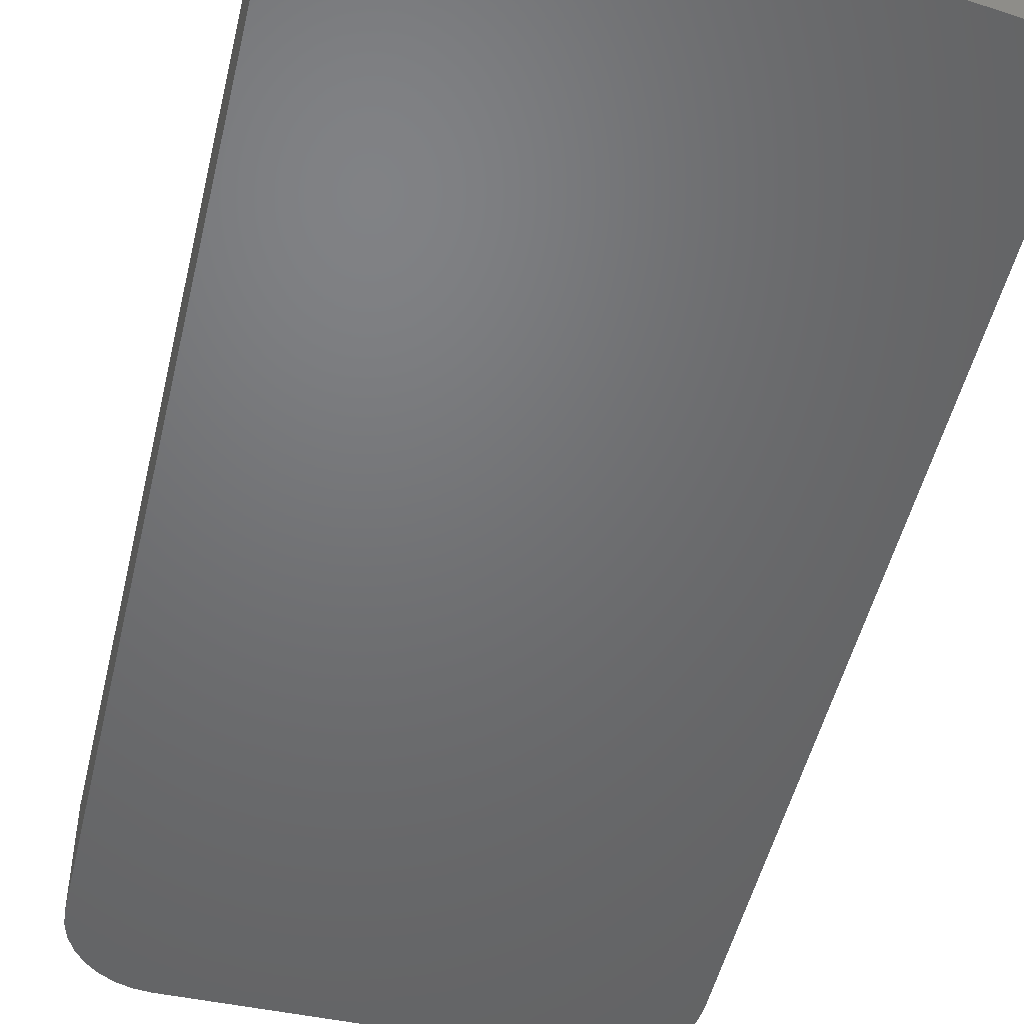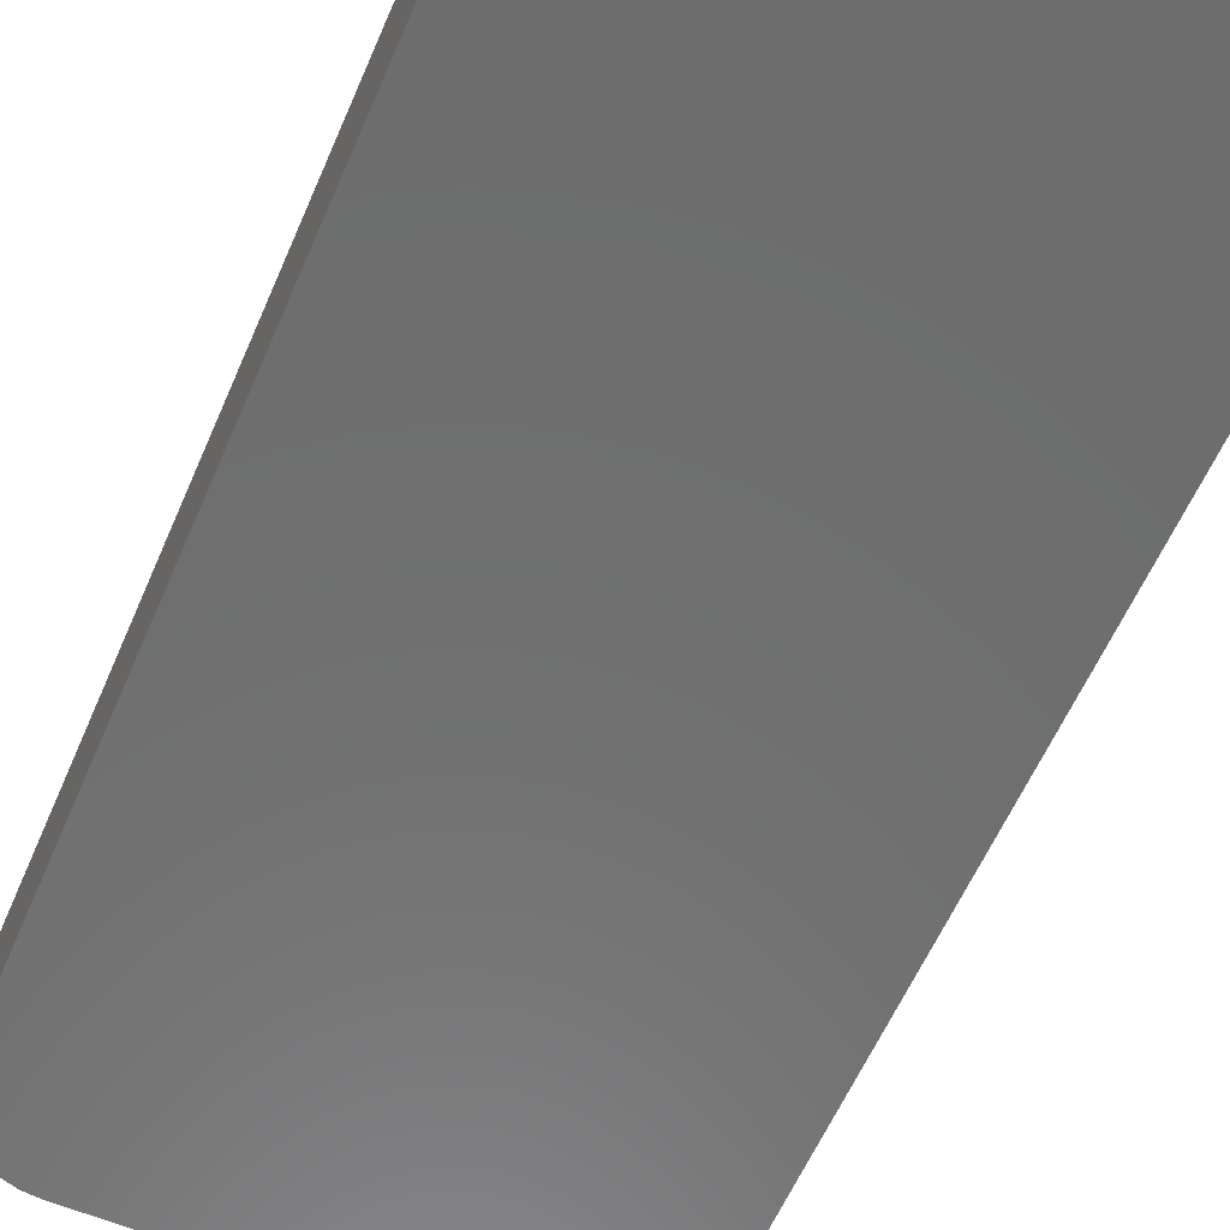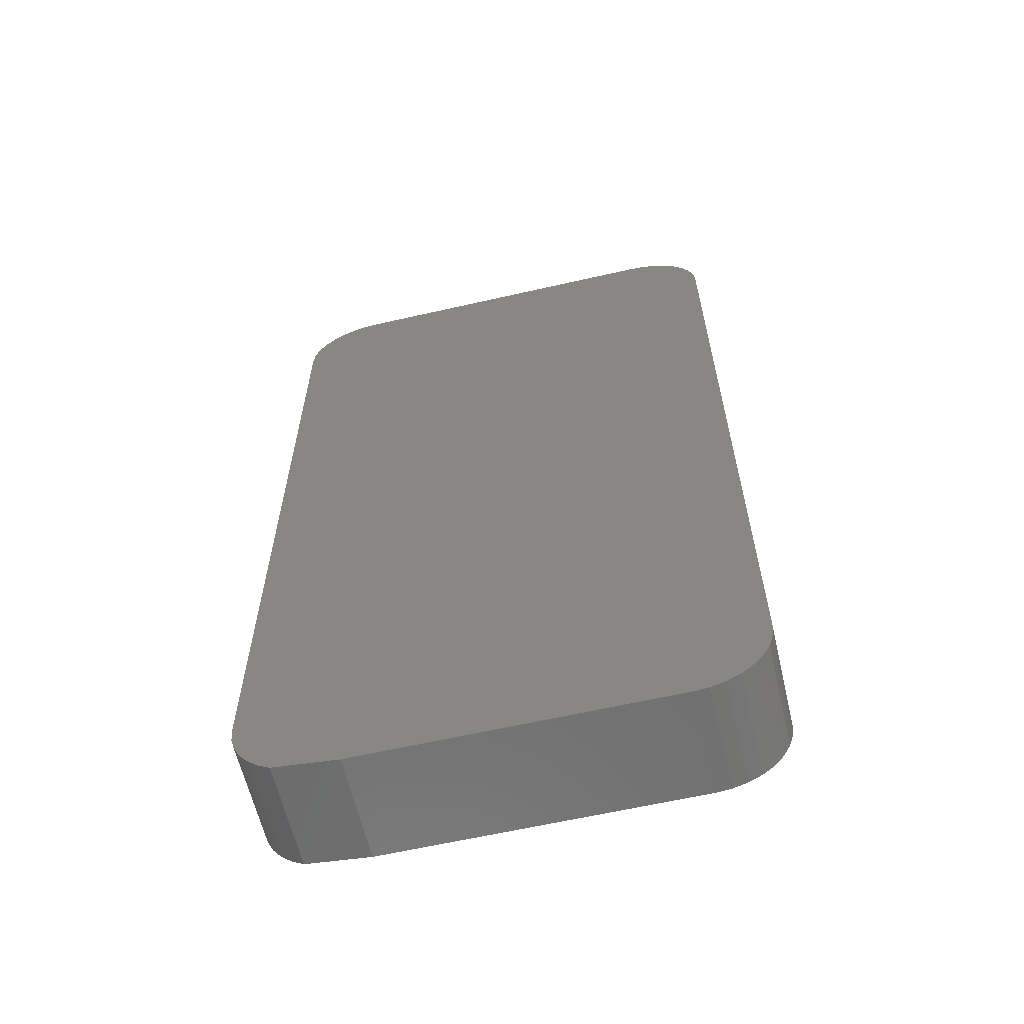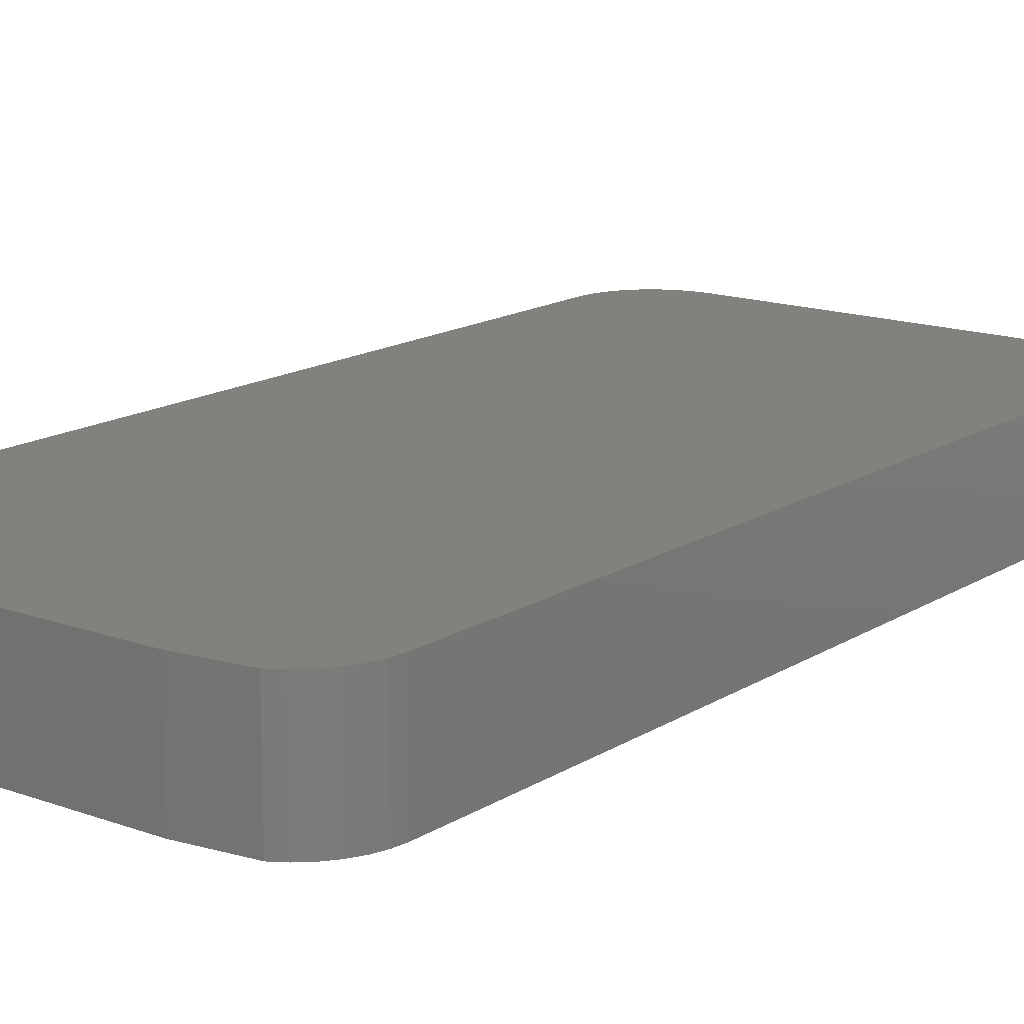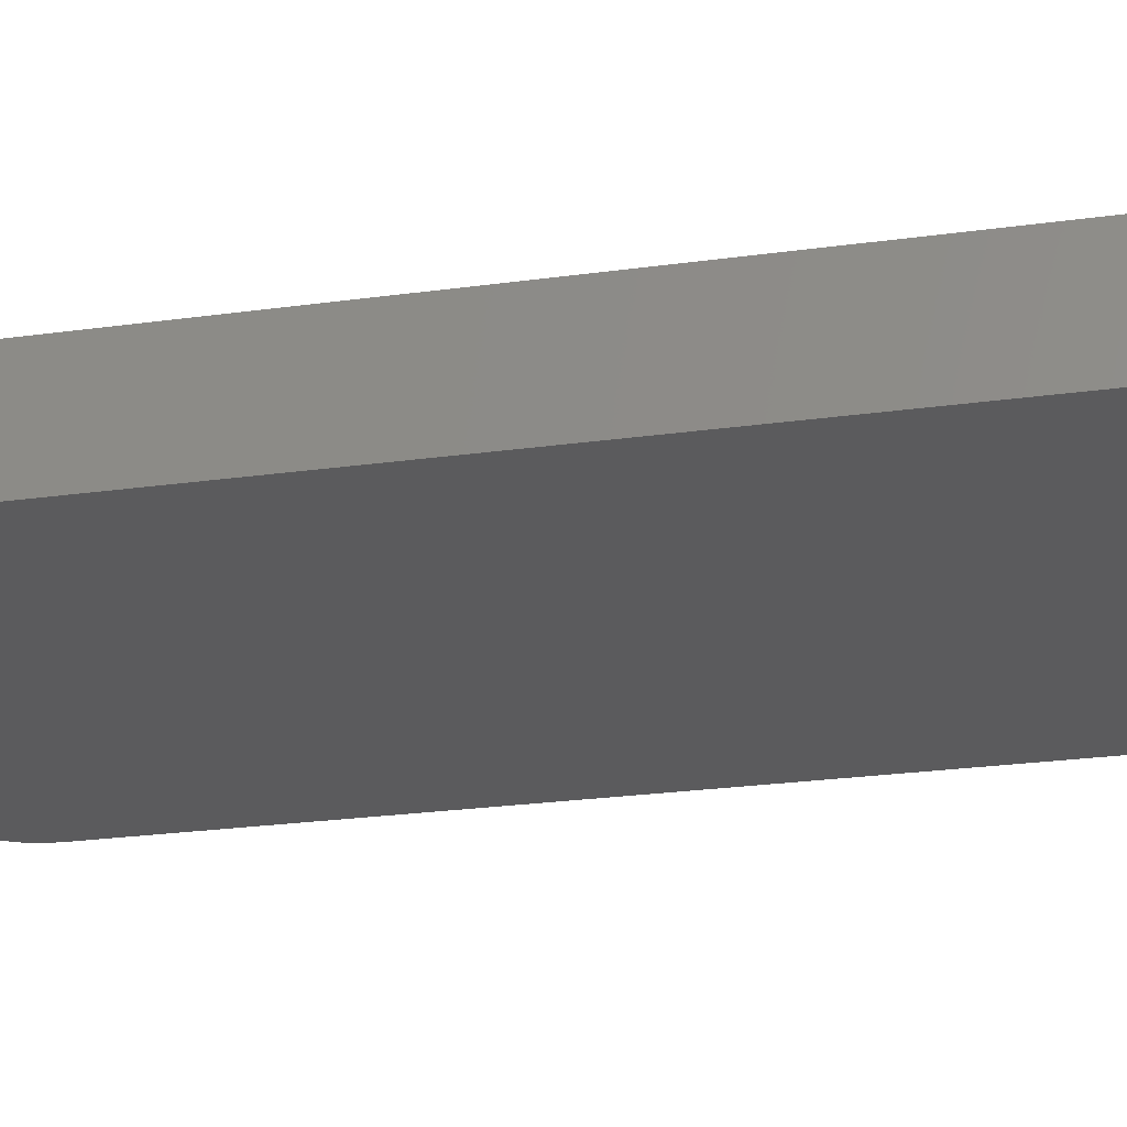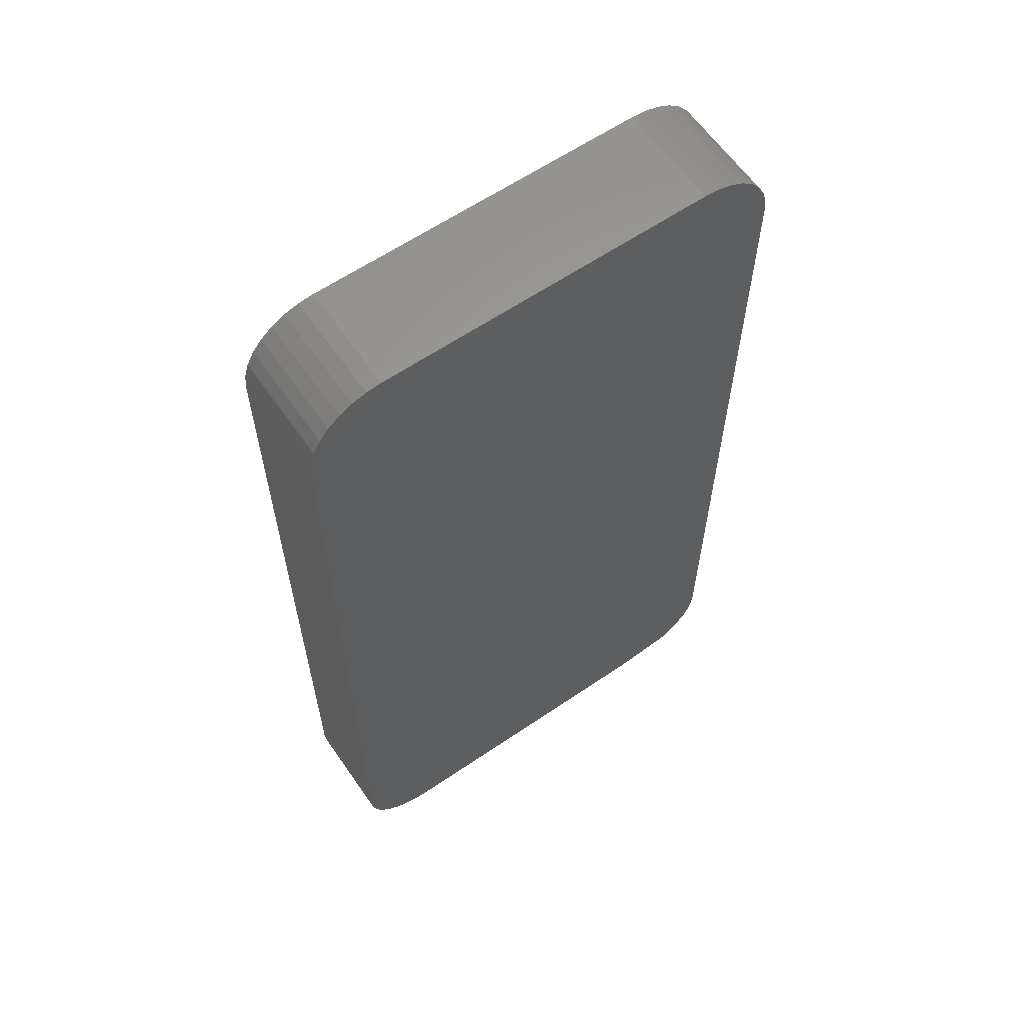
<metadata>
{"format":"stl","ext":"stl","renderer":"f3d","projection":"perspective","resolution":1024,"background":"white","views":[{"elev":-49.3,"azim":-13.0,"up":"+Z"},{"elev":-59.6,"azim":-23.3,"up":"+Z"},{"elev":-61.7,"azim":-166.9,"up":"+Y"},{"elev":15.4,"azim":37.6,"up":"+Z"},{"elev":-26.8,"azim":-78.1,"up":"+Z"},{"elev":61.7,"azim":-34.7,"up":"+Y"}]}
</metadata>
<code>
# stl→obj: 70 verts, 136 faces
v 0.1912 0.5373 0.1406
v -0.2688 0.5354 0.1406
v 0.2108 0.5354 0.1406
v -0.2492 0.5373 0.1406
v -0.2492 -0.7335 0.1406
v 0.2357 -0.7231 0.1406
v -0.2688 -0.7315 0.1406
v 0.1521 -0.7335 0.1406
v -0.2877 0.5297 0.1406
v 0.2297 0.5297 0.1406
v -0.3051 0.5204 0.1406
v 0.2516 -0.7134 0.1406
v -0.3051 -0.7165 0.1406
v -0.2877 -0.7258 0.1406
v -0.3204 -0.704 0.1406
v 0.2654 -0.7008 0.1406
v -0.3329 -0.6887 0.1406
v 0.2767 -0.686 0.1406
v -0.3422 -0.6713 0.1406
v 0.285 -0.6693 0.1406
v -0.3479 -0.6524 0.1406
v 0.2901 -0.6514 0.1406
v -0.3498 -0.6328 0.1406
v 0.2919 -0.6328 0.1406
v -0.3498 0.4367 0.1406
v 0.2919 0.4367 0.1406
v -0.3479 0.4563 0.1406
v 0.2899 0.4563 0.1406
v -0.3422 0.4752 0.1406
v 0.2842 0.4752 0.1406
v -0.3329 0.4926 0.1406
v 0.2749 0.4926 0.1406
v -0.3204 0.5079 0.1406
v 0.2624 0.5079 0.1406
v 0.2471 0.5204 0.1406
v 0.2108 0.5354 0
v -0.2688 0.5354 0
v 0.1912 0.5373 0
v -0.2492 0.5373 0
v -0.2688 -0.7315 0
v 0.2357 -0.7231 0
v -0.2492 -0.7335 0
v 0.1521 -0.7335 0
v -0.2877 0.5297 0
v 0.2297 0.5297 0
v -0.3051 0.5204 0
v -0.2877 -0.7258 0
v -0.3051 -0.7165 0
v 0.2516 -0.7134 0
v 0.2471 0.5204 0
v 0.2624 0.5079 0
v -0.3204 0.5079 0
v 0.2749 0.4926 0
v -0.3329 0.4926 0
v 0.2842 0.4752 0
v -0.3422 0.4752 0
v 0.2899 0.4563 0
v -0.3479 0.4563 0
v 0.2919 0.4367 0
v -0.3498 0.4367 0
v 0.2919 -0.6328 0
v -0.3498 -0.6328 0
v 0.2901 -0.6514 0
v -0.3479 -0.6524 0
v 0.285 -0.6693 0
v -0.3422 -0.6713 0
v 0.2767 -0.686 0
v -0.3329 -0.6887 0
v 0.2654 -0.7008 0
v -0.3204 -0.704 0
f 1 2 3
f 1 4 2
f 5 6 7
f 5 8 6
f 3 2 9
f 3 9 10
f 10 9 11
f 6 12 13
f 6 13 14
f 6 14 7
f 13 12 15
f 15 12 16
f 15 16 17
f 17 16 18
f 17 18 19
f 19 18 20
f 19 20 21
f 21 20 22
f 21 22 23
f 23 22 24
f 23 24 25
f 25 24 26
f 25 26 27
f 27 26 28
f 27 28 29
f 29 28 30
f 29 30 31
f 31 30 32
f 31 32 33
f 33 32 34
f 33 34 11
f 11 34 35
f 11 35 10
f 36 37 38
f 37 39 38
f 40 41 42
f 41 43 42
f 44 37 36
f 45 44 36
f 46 44 45
f 41 40 47
f 41 47 48
f 41 48 49
f 45 50 46
f 46 50 51
f 46 51 52
f 52 51 53
f 52 53 54
f 54 53 55
f 54 55 56
f 56 55 57
f 56 57 58
f 58 57 59
f 58 59 60
f 60 59 61
f 60 61 62
f 62 61 63
f 62 63 64
f 64 63 65
f 64 65 66
f 66 65 67
f 66 67 68
f 68 67 69
f 68 69 70
f 70 69 49
f 70 49 48
f 61 24 63
f 63 24 22
f 63 22 65
f 65 22 20
f 65 20 67
f 67 20 18
f 67 18 69
f 69 18 16
f 69 16 49
f 49 16 12
f 49 12 41
f 41 12 6
f 5 42 8
f 8 42 43
f 8 43 6
f 6 43 41
f 25 60 23
f 23 60 62
f 60 25 58
f 58 25 27
f 58 27 56
f 56 27 29
f 56 29 54
f 54 29 31
f 54 31 52
f 52 31 33
f 52 33 46
f 46 33 11
f 46 11 44
f 44 11 9
f 44 9 37
f 37 9 2
f 37 2 39
f 39 2 4
f 1 38 4
f 4 38 39
f 38 1 36
f 36 1 3
f 36 3 45
f 45 3 10
f 45 10 50
f 50 10 35
f 50 35 51
f 51 35 34
f 51 34 53
f 53 34 32
f 53 32 55
f 55 32 30
f 55 30 57
f 57 30 28
f 57 28 59
f 59 28 26
f 24 61 26
f 26 61 59
f 42 5 40
f 40 5 7
f 40 7 47
f 47 7 14
f 47 14 48
f 48 14 13
f 48 13 70
f 70 13 15
f 70 15 68
f 68 15 17
f 68 17 66
f 66 17 19
f 66 19 64
f 64 19 21
f 64 21 62
f 62 21 23

</code>
